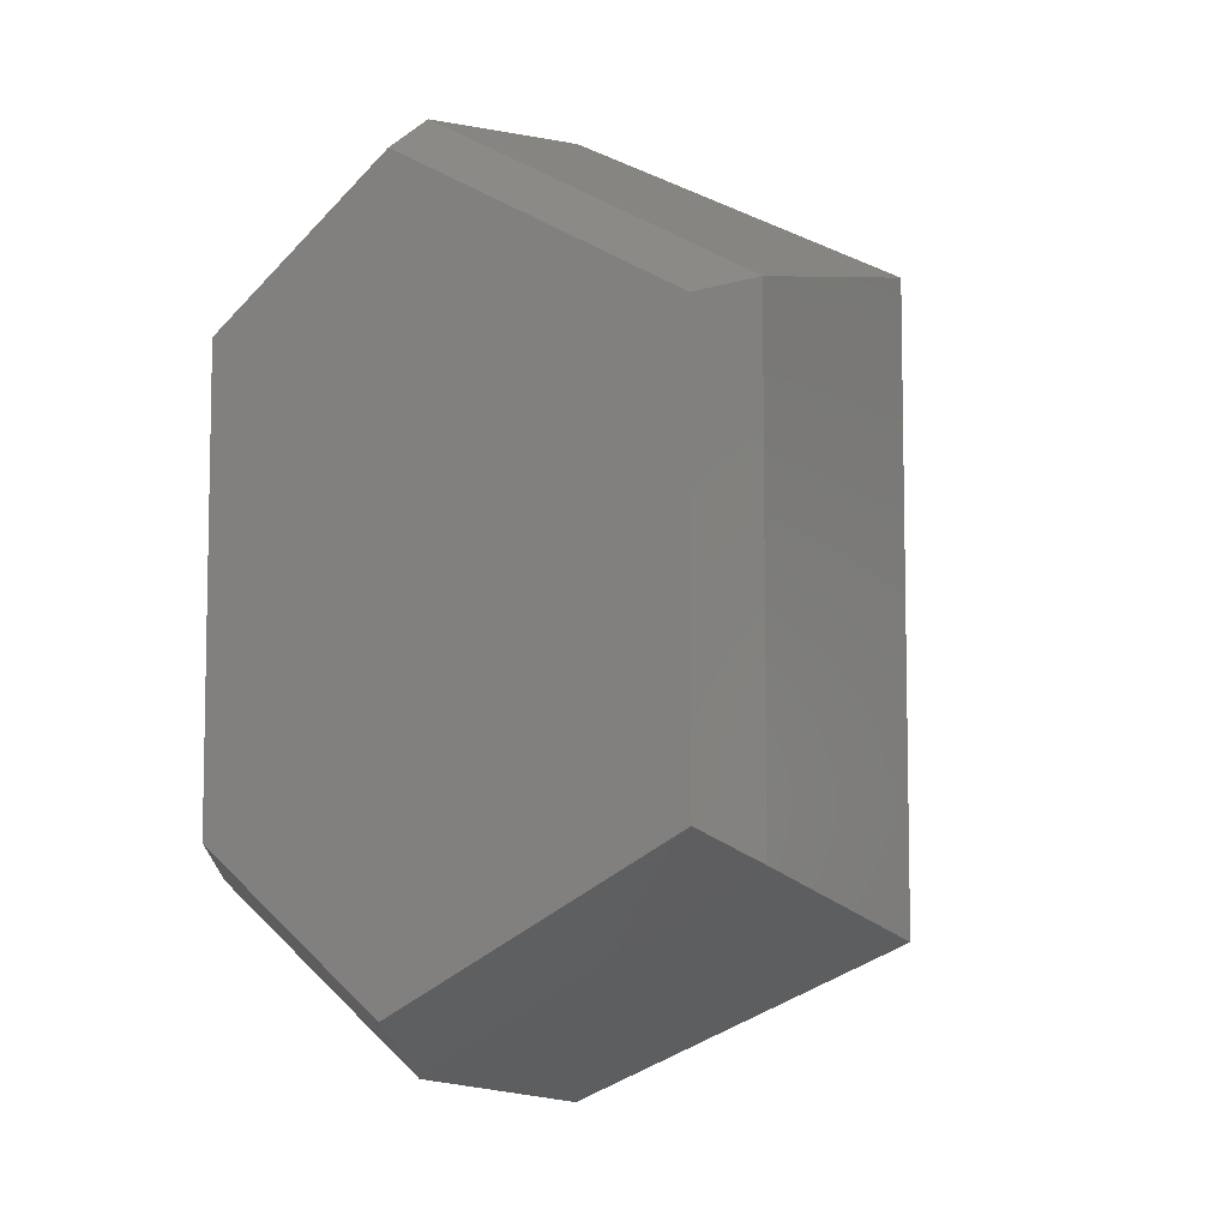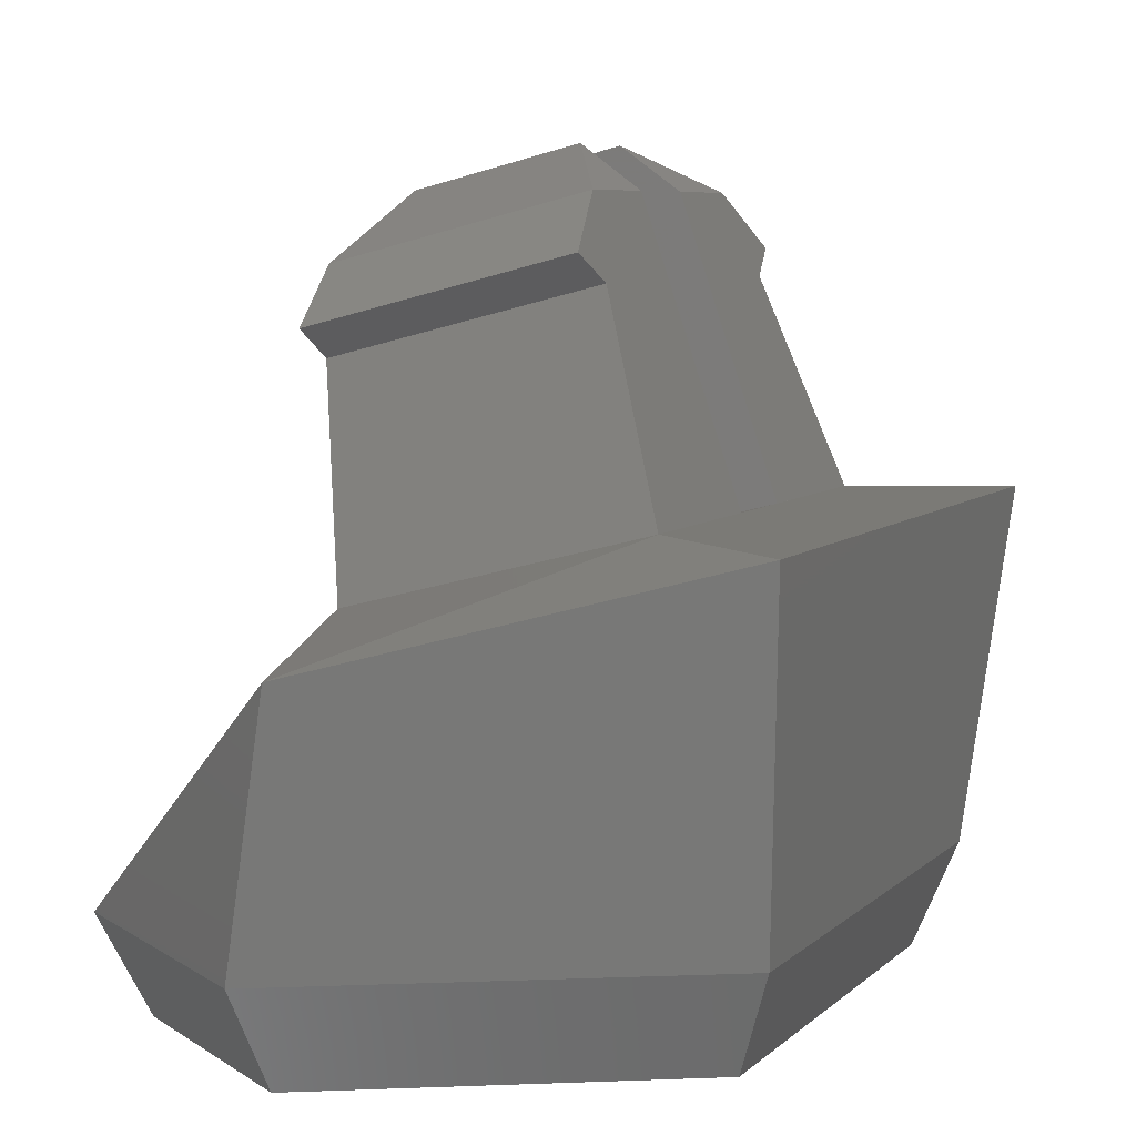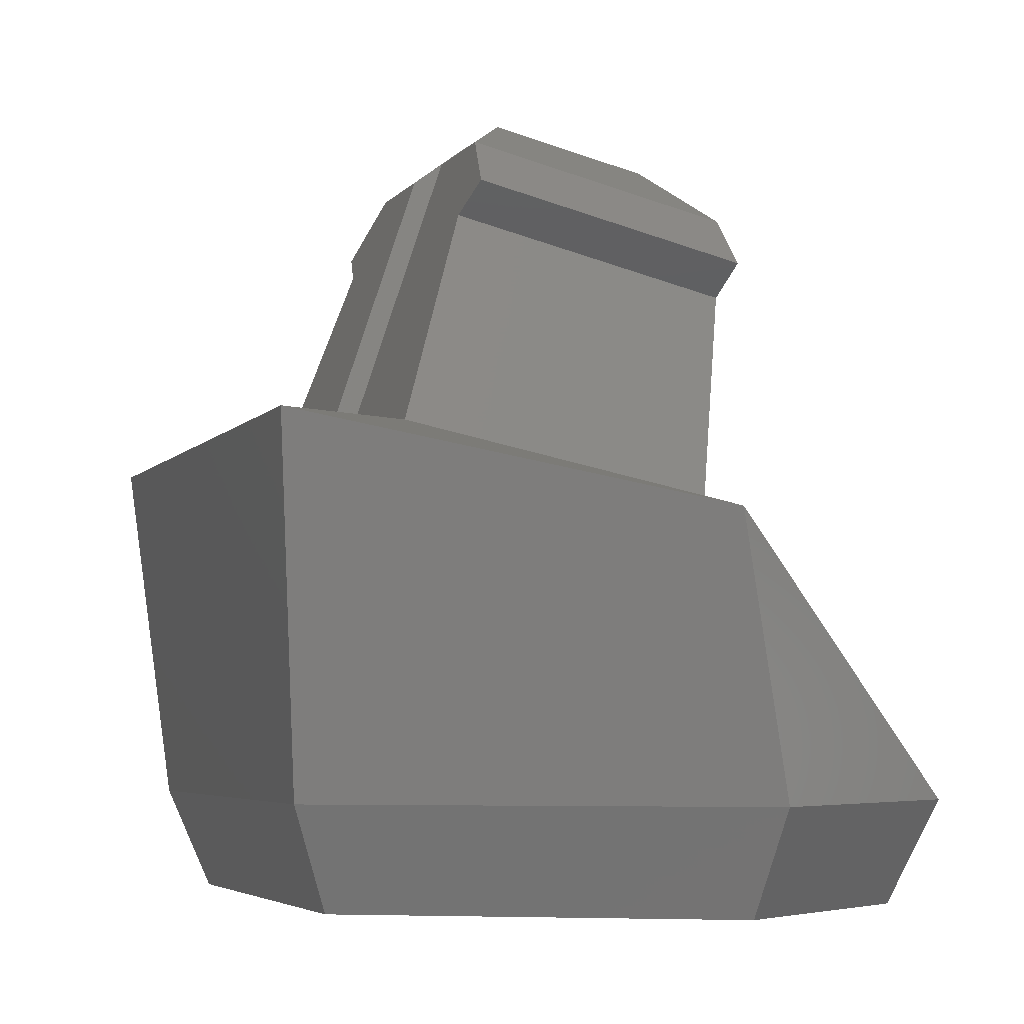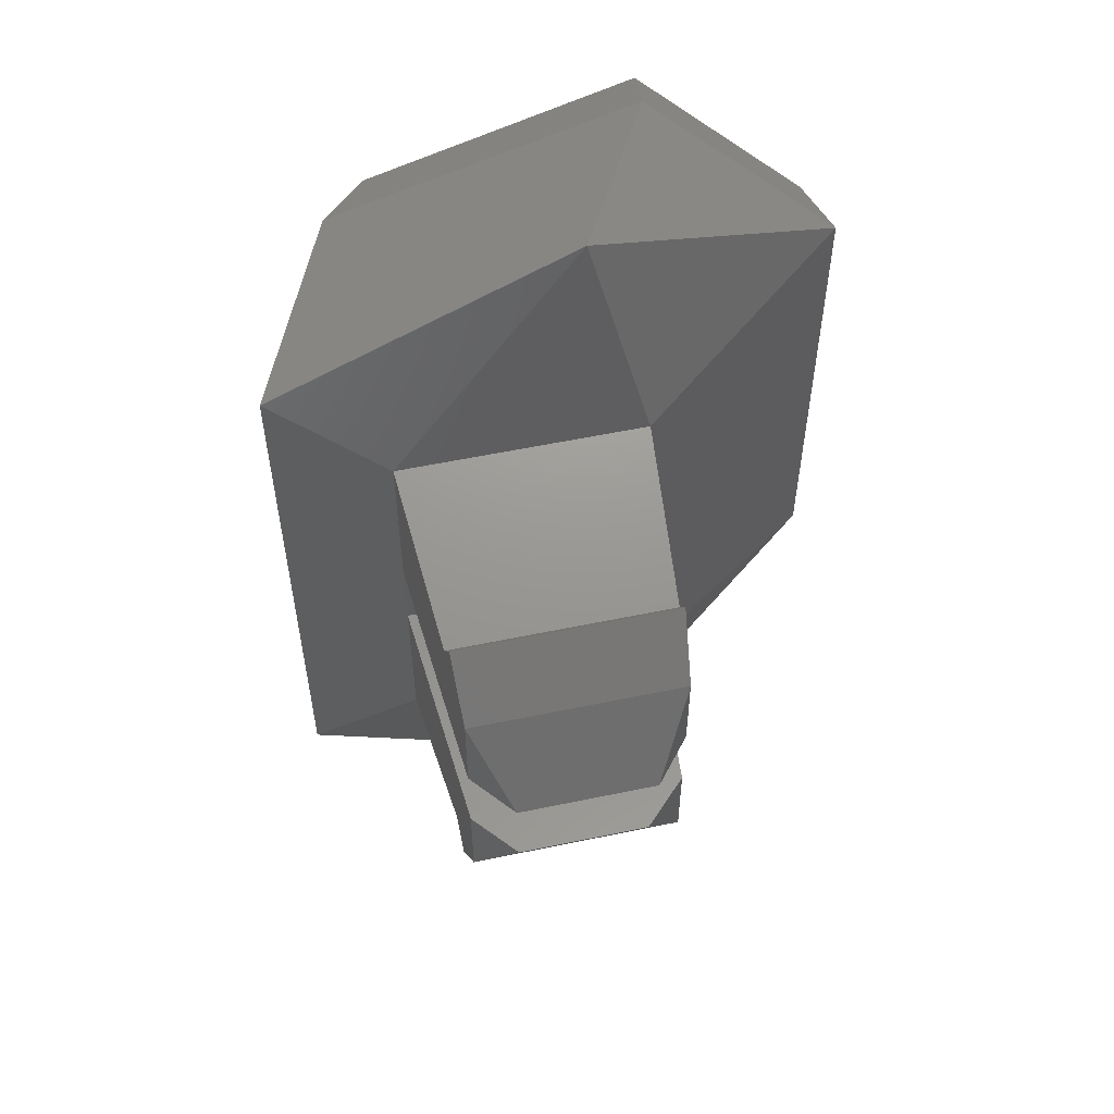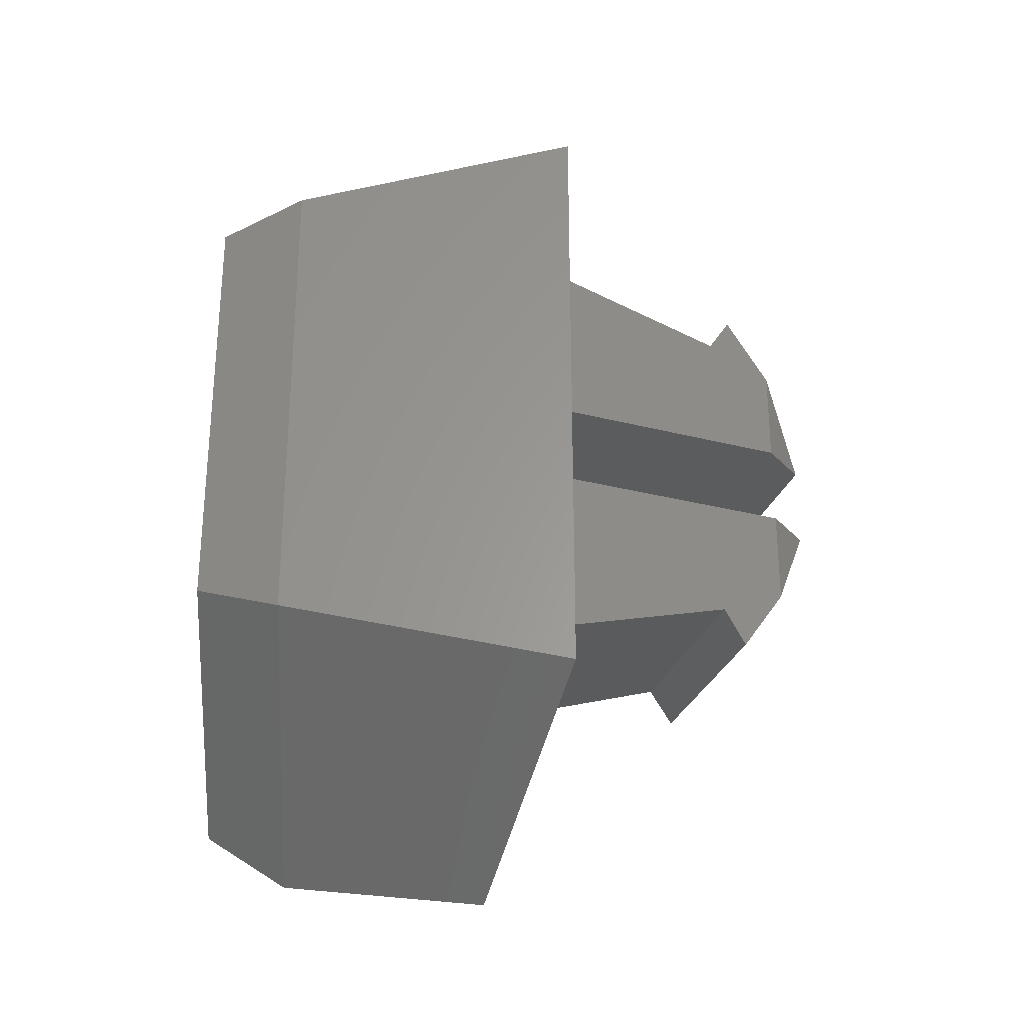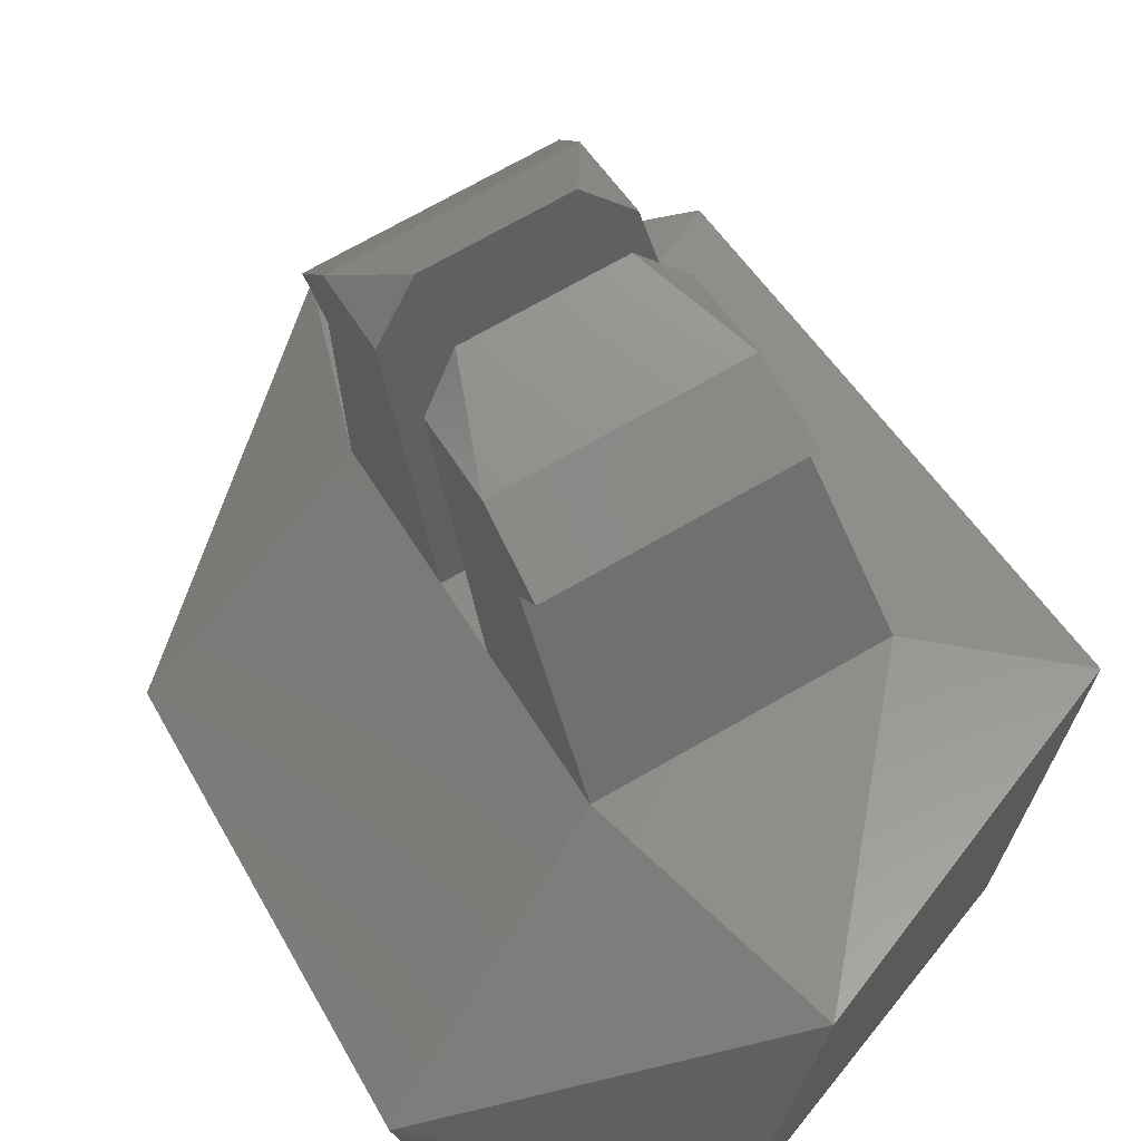
<metadata>
{"format":"stl","ext":"stl","renderer":"f3d","projection":"perspective","resolution":1024,"background":"white","views":[{"elev":-7.0,"azim":-155.3,"up":"+Y"},{"elev":6.3,"azim":-157.8,"up":"+Z"},{"elev":-4.4,"azim":-17.7,"up":"+Z"},{"elev":56.1,"azim":2.0,"up":"+Y"},{"elev":-28.7,"azim":-92.7,"up":"+Y"},{"elev":42.9,"azim":153.8,"up":"+Z"}]}
</metadata>
<code>
# stl→obj: 45 verts, 86 faces
v -69.4 -100.9 21.36
v -68.99 -106.8 20.29
v -69.4 -107.2 21.36
v -68.99 -101.3 20.29
v -63.09 -106.9 20.29
v -65.28 -109.5 21.36
v -65.37 -108.9 20.29
v -62.69 -107.3 21.36
v -65.37 -99.26 20.29
v -63.09 -101.2 20.29
v -69.74 -108 25.08
v -65.88 -109.9 24.09
v -65.88 -98.2 24.09
v -69.74 -100.1 25.08
v -68.21 -101.3 25.12
v -65.05 -106.8 24.32
v -68.21 -106.8 25.12
v -65.05 -101.3 24.32
v -62.69 -100.8 21.36
v -65.28 -98.61 21.36
v -64.64 -101.9 26.6
v -67.47 -101.9 27.32
v -67.18 -105.8 28.16
v -67.47 -106.2 27.32
v -67.37 -106.7 27.6
v -68.21 -104.6 25.12
v -67.18 -104.6 28.16
v -67.37 -101.5 27.6
v -64.59 -101.5 26.89
v -65.05 -104.6 24.32
v -65.05 -103.5 24.32
v -68.21 -103.5 25.12
v -64.59 -106.7 26.89
v -64.49 -105.8 27.48
v -64.64 -106.2 26.6
v -67.18 -102.3 28.16
v -64.49 -102.3 27.48
v -64.49 -103.5 27.48
v -67.18 -103.5 28.16
v -64.49 -104.6 27.48
v -66.95 -104.6 28.11
v -64.91 -104.6 28.2
v -66.55 -104.6 28.62
v -64.81 -103.5 28.18
v -66.56 -103.5 28.62
f 1 2 3
f 2 1 4
f 5 6 7
f 6 5 8
f 4 7 2
f 7 4 9
f 7 9 10
f 7 10 5
f 6 2 7
f 2 6 3
f 6 11 3
f 11 6 12
f 13 14 15
f 12 6 8
f 16 17 12
f 18 13 15
f 13 19 20
f 13 18 19
f 14 3 11
f 3 14 1
f 4 20 9
f 20 4 1
f 20 10 9
f 10 20 19
f 14 20 1
f 20 14 13
f 16 12 8
f 15 21 18
f 21 15 22
f 5 19 8
f 19 5 10
f 23 24 25
f 24 26 17
f 26 24 23
f 26 23 27
f 28 21 22
f 21 28 29
f 19 16 8
f 16 19 30
f 30 19 31
f 31 19 18
f 17 14 11
f 14 17 32
f 32 17 26
f 15 14 32
f 33 23 25
f 23 33 34
f 35 17 16
f 17 35 24
f 26 31 32
f 31 26 30
f 35 25 24
f 25 35 33
f 12 17 11
f 36 29 28
f 29 36 37
f 18 38 31
f 38 18 37
f 37 18 21
f 29 37 21
f 28 22 36
f 36 32 39
f 32 36 15
f 15 36 22
f 30 35 16
f 35 30 34
f 34 30 40
f 34 33 35
f 38 32 31
f 32 38 39
f 26 40 30
f 40 26 27
f 40 27 41
f 42 34 40
f 41 42 40
f 42 41 27
f 42 27 43
f 43 27 23
f 34 43 23
f 43 34 42
f 37 44 38
f 44 39 38
f 39 44 45
f 45 36 39
f 45 37 36
f 37 45 44

</code>
